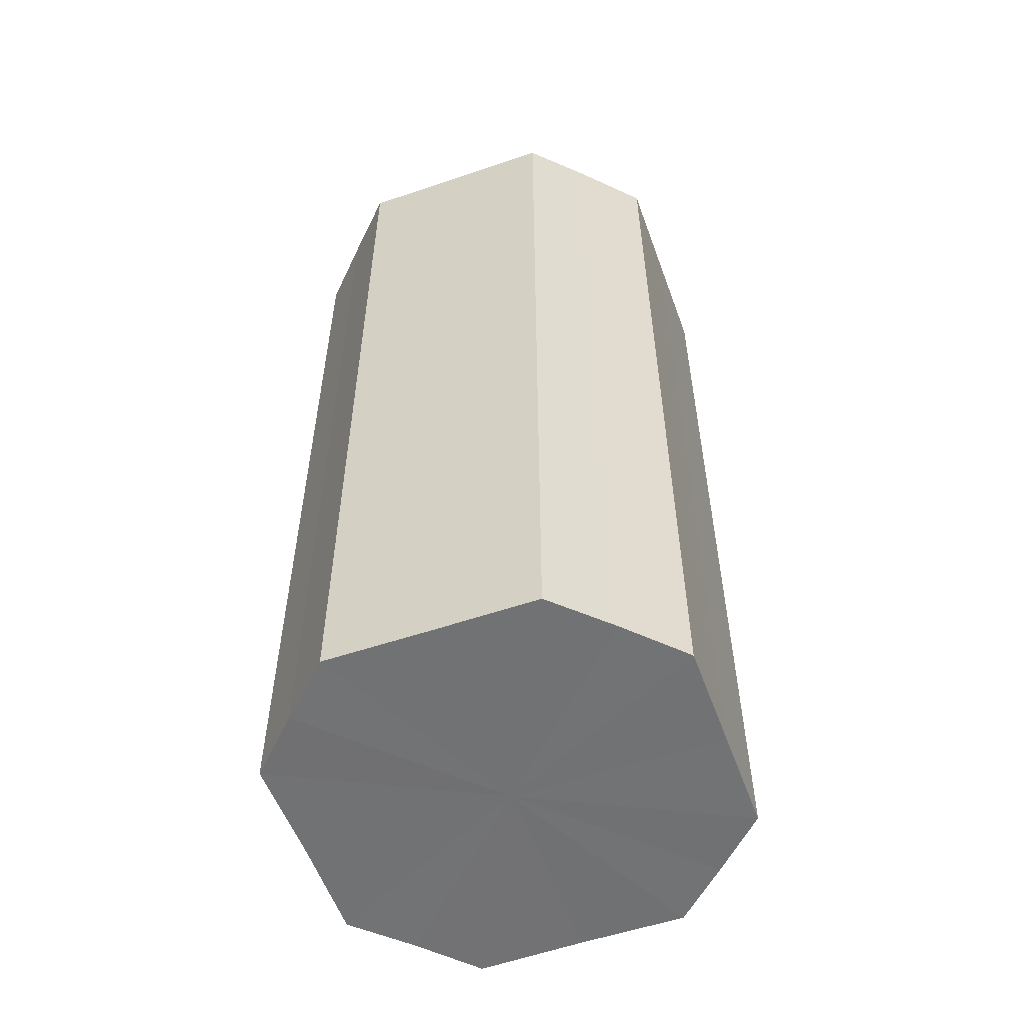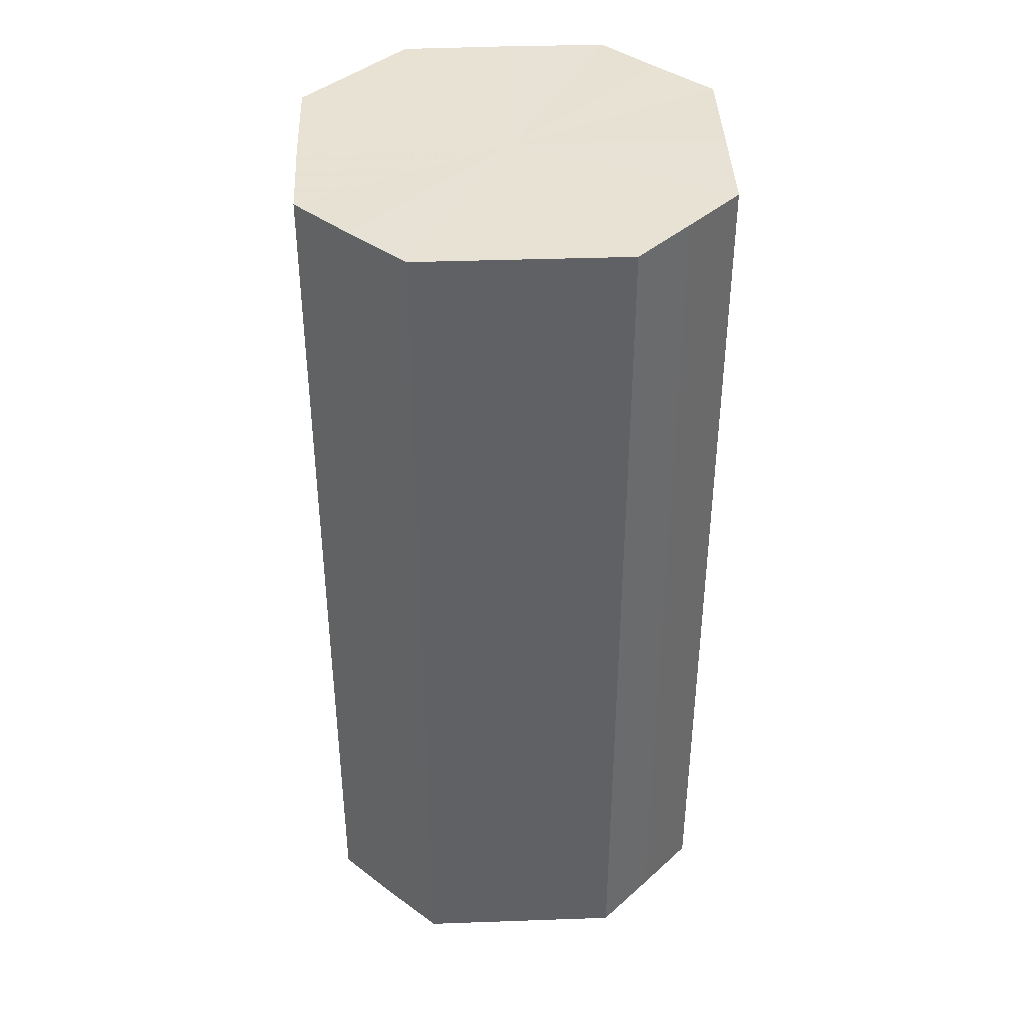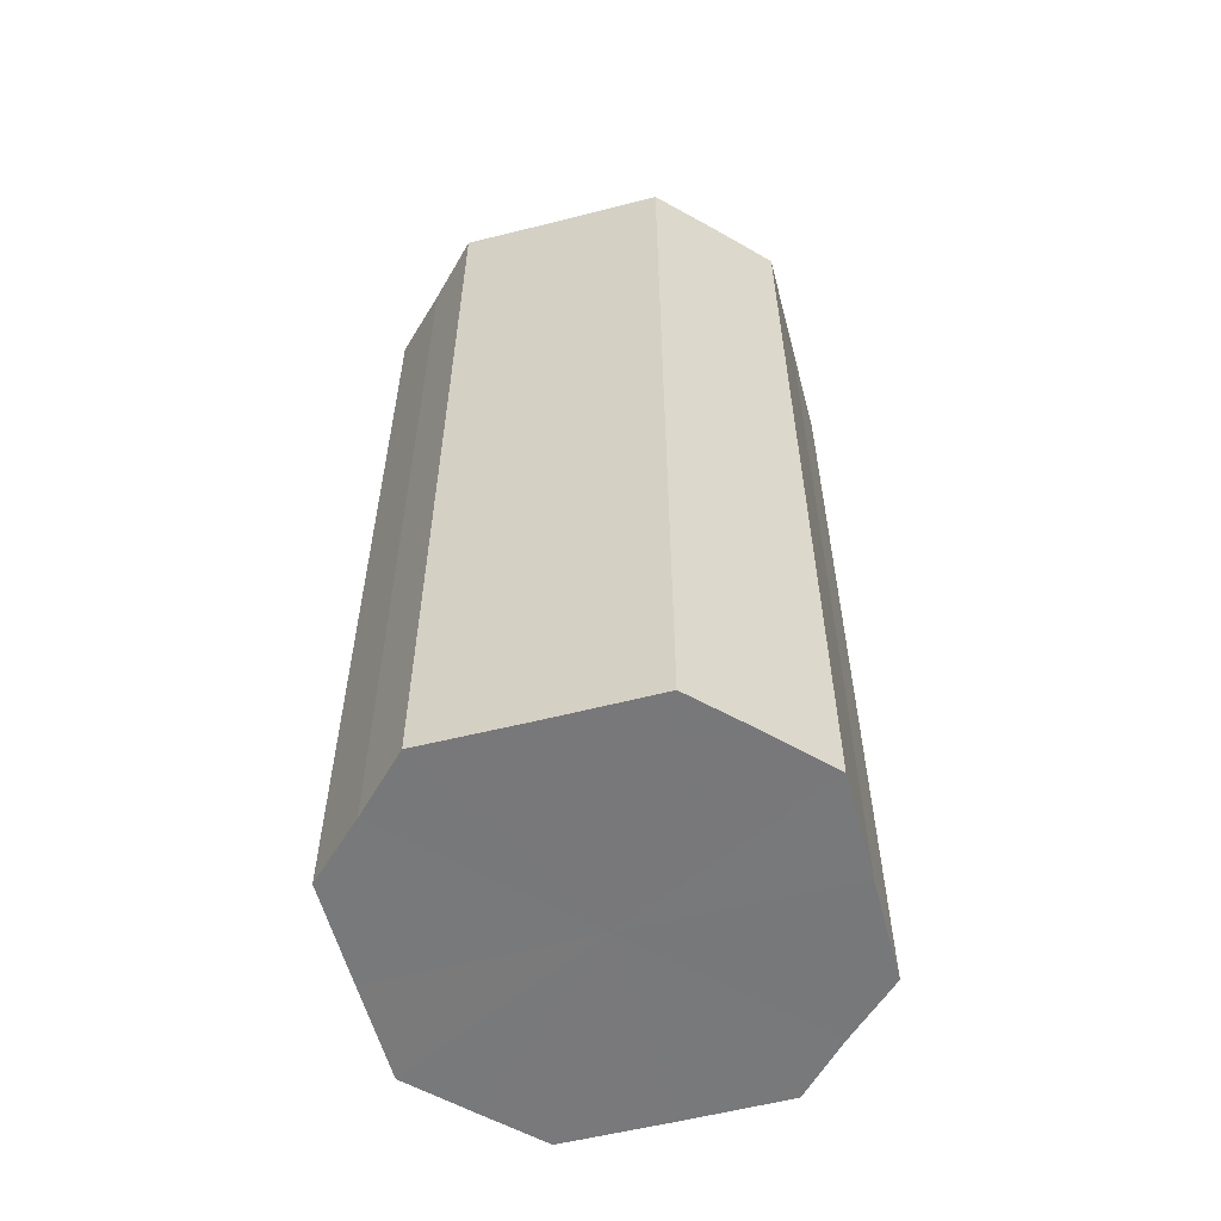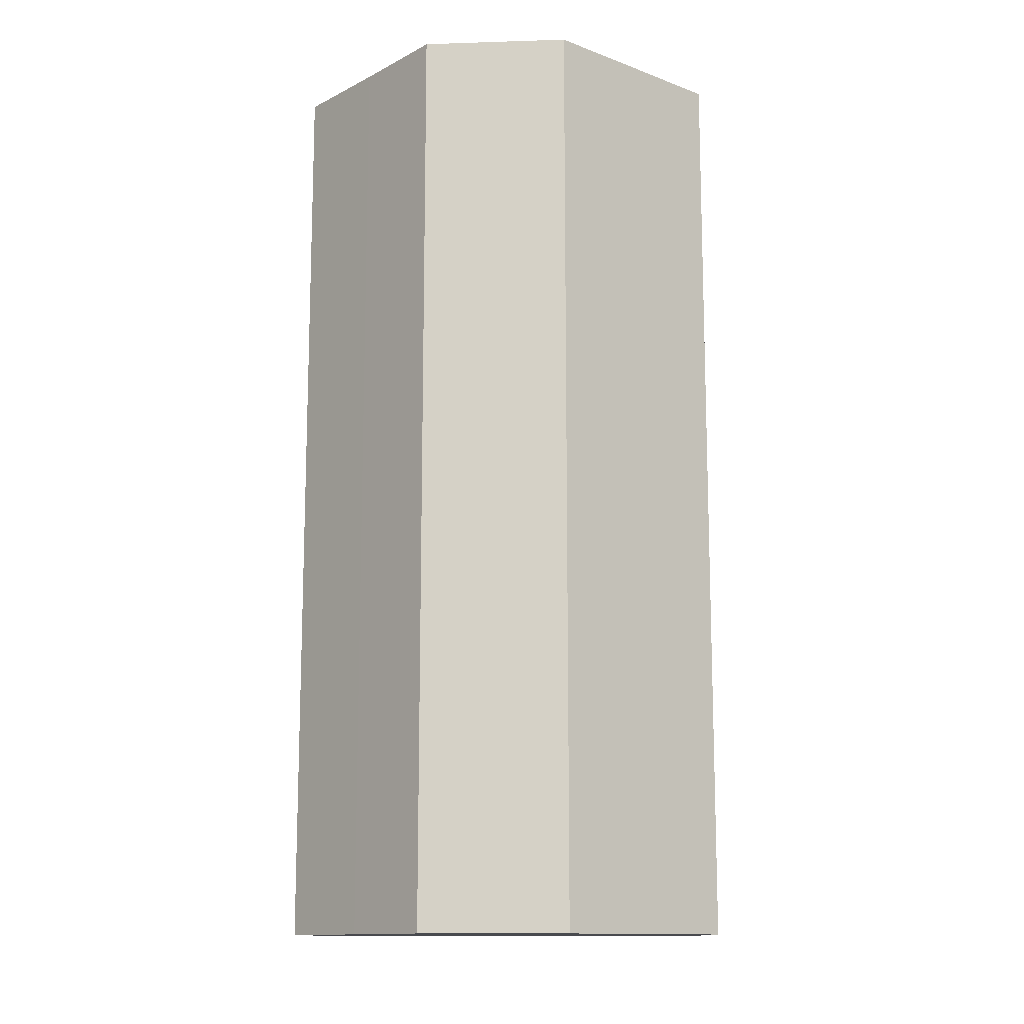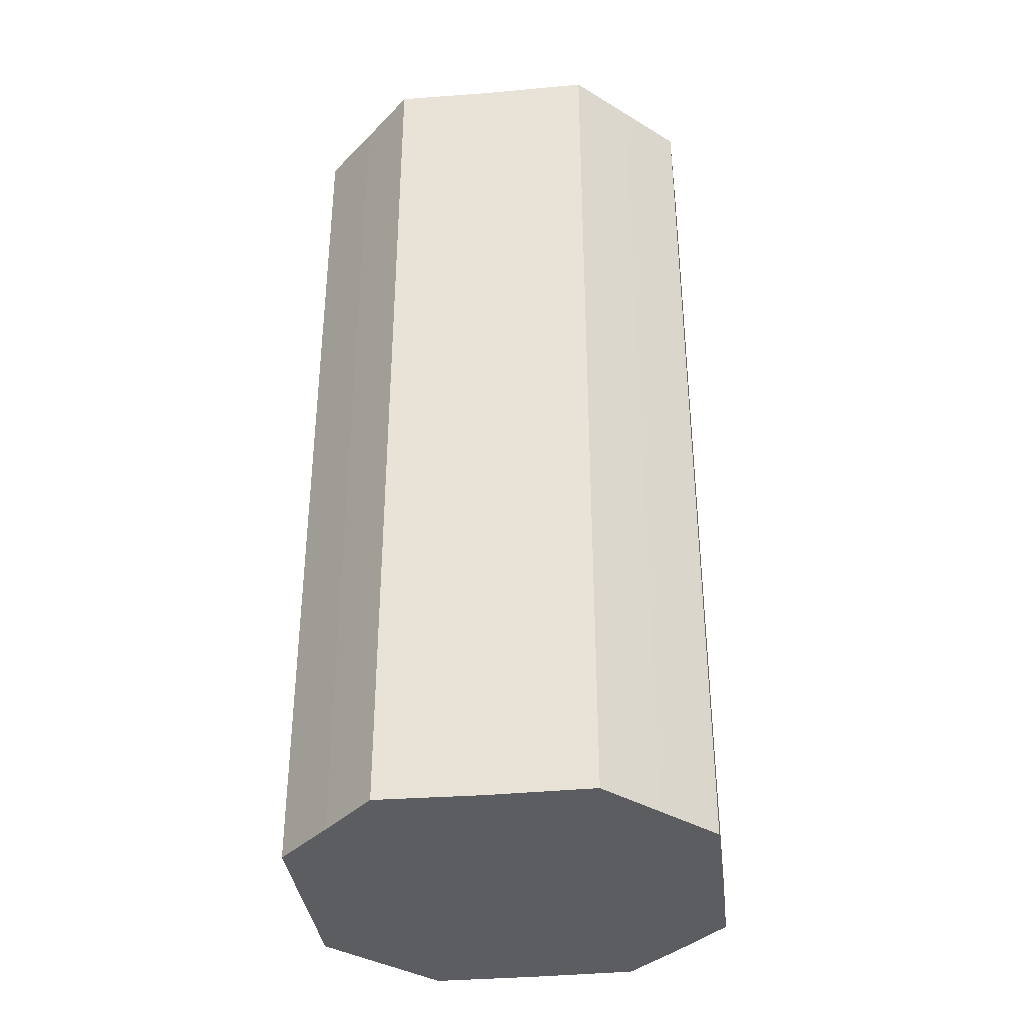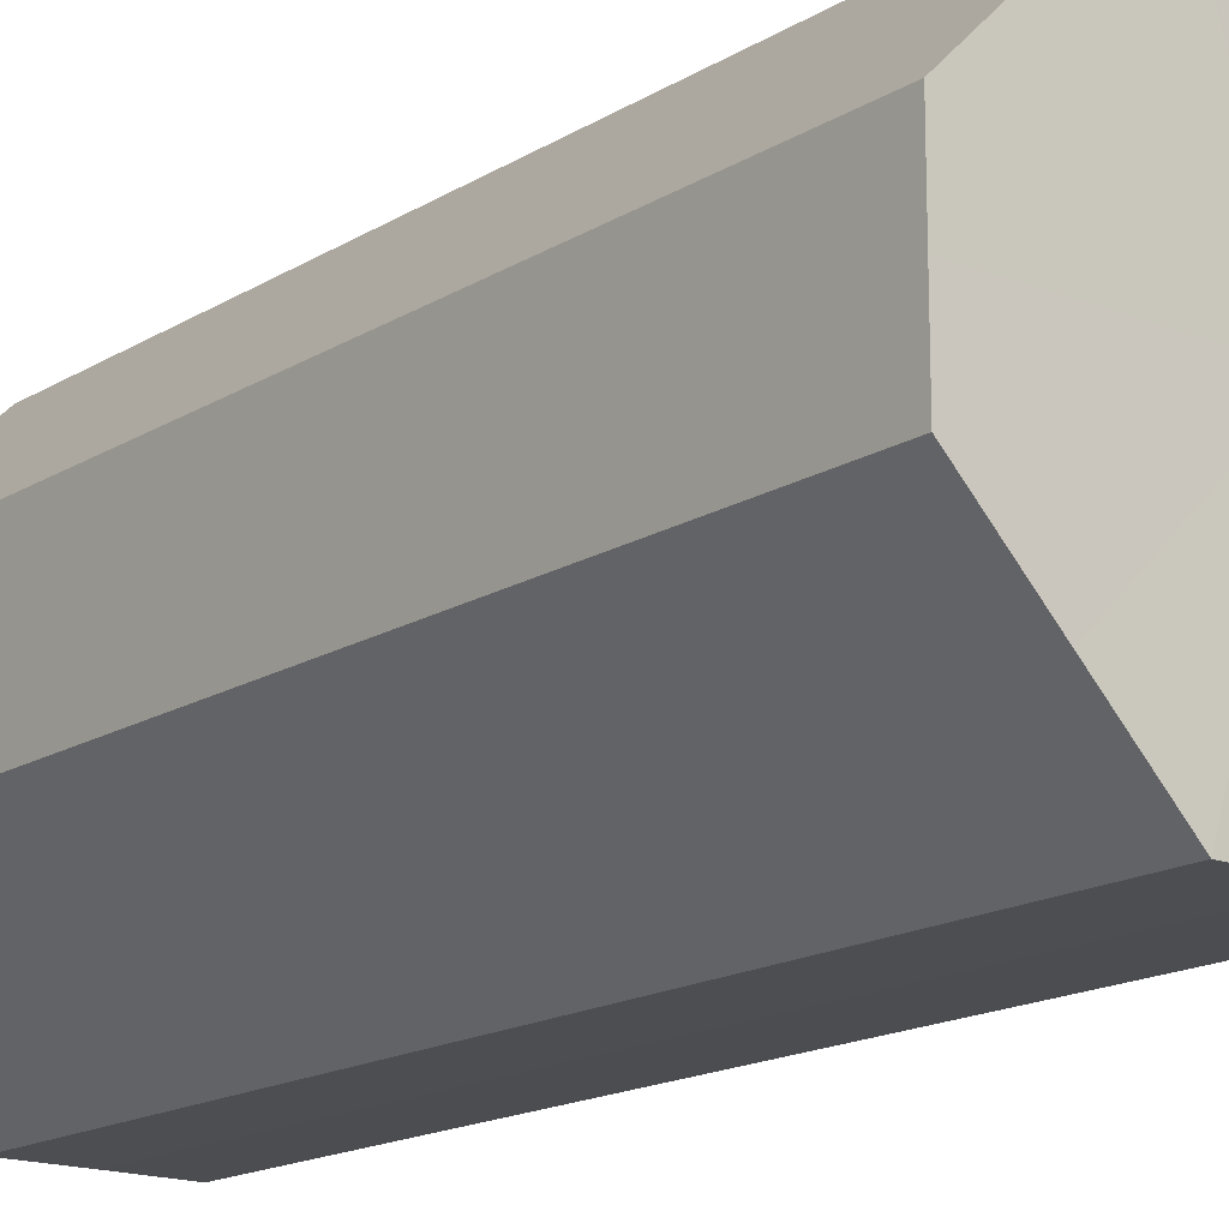
<metadata>
{"format":"obj","ext":"obj","renderer":"f3d","projection":"perspective","resolution":1024,"background":"white","views":[{"elev":-55.6,"azim":-25.3,"up":"+Z"},{"elev":39.9,"azim":-137.5,"up":"+Z"},{"elev":-57.7,"azim":59.7,"up":"+Z"},{"elev":-12.8,"azim":4.4,"up":"+Z"},{"elev":-36.3,"azim":141.8,"up":"+Z"},{"elev":-16.3,"azim":141.1,"up":"+Y"}]}
</metadata>
<code>
o 1512
v 2229 1876 7.146
v 2229 1876 7.146
v 2229 1876 7.019
v 2229 1876 7.146
v 2229 1876 7.019
v 2229 1876 7.146
v 2229 1876 7.019
v 2229 1876 7.146
v 2229 1876 7.019
v 2229 1876 7.146
v 2229 1876 7.019
v 2229 1876 7.146
v 2229 1876 7.019
v 2229 1876 7.146
v 2229 1876 7.019
v 2229 1876 7.146
v 2229 1876 7.019
v 2229 1876 7.146
v 2229 1876 7.019
v 2229 1876 7.146
v 2229 1876 7.019
v 2229 1876 7.146
v 2229 1876 7.019
v 2229 1876 7.146
v 2229 1876 7.019
v 2229 1876 7.146
v 2229 1876 7.019
v 2229 1876 7.146
v 2229 1876 7.019
v 2229 1876 7.146
v 2229 1876 7.019
v 2229 1876 7.019
v 2229 1876 7.019
v 2229 1876 7.146
v 2229 1876 7.019
v 2229 1876 7.146
v 2229 1876 7.019
v 2229 1876 7.019
v 2229 1876 7.146
v 2229 1876 7.019
v 2229 1876 7.146
v 2229 1876 7.146
v 2229 1876 7.019
v 2229 1876 7.019
v 2229 1876 7.146
v 2229 1876 7.019
v 2229 1876 7.146
v 2229 1876 7.146
v 2229 1876 7.019
v 2229 1876 7.019
v 2229 1876 7.146
v 2229 1876 7.019
v 2229 1876 7.146
v 2229 1876 7.146
v 2229 1876 7.019
v 2229 1876 7.019
v 2229 1876 7.146
v 2229 1876 7.019
v 2229 1876 7.146
v 2229 1876 7.146
v 2229 1876 7.019
v 2229 1876 7.019
v 2229 1876 7.146
v 2229 1876 7.146
v 2229 1876 7.146
v 2229 1876 7.146
v 2229 1876 7.146
v 2229 1876 7.146
v 2229 1876 7.146
v 2229 1876 7.146
v 2229 1876 7.146
v 2229 1876 7.146
v 2229 1876 7.146
v 2229 1876 7.146
v 2229 1876 7.146
v 2229 1876 7.146
v 2229 1876 7.146
v 2229 1876 7.146
v 2229 1876 7.146
v 2229 1876 7.146
v 2229 1876 7.146
v 2229 1876 7.019
v 2229 1876 7.019
v 2229 1876 7.019
v 2229 1876 7.019
v 2229 1876 7.019
v 2229 1876 7.019
v 2229 1876 7.019
v 2229 1876 7.019
v 2229 1876 7.019
v 2229 1876 7.019
v 2229 1876 7.019
v 2229 1876 7.019
v 2229 1876 7.019
v 2229 1876 7.019
v 2229 1876 7.019
v 2229 1876 7.019
v 2229 1876 7.019
f 1 2 3
f 2 4 5
f 6 1 7
f 4 8 9
f 10 6 11
f 8 12 13
f 14 10 15
f 12 16 17
f 18 14 19
f 16 20 21
f 22 18 23
f 20 24 25
f 26 22 27
f 24 28 29
f 30 26 31
f 28 30 32
f 33 34 35
f 35 36 37
f 38 39 33
f 40 41 38
f 37 42 43
f 44 45 40
f 46 47 44
f 43 48 49
f 50 51 46
f 52 53 50
f 49 54 55
f 56 57 52
f 58 59 56
f 55 60 61
f 62 63 58
f 61 64 62
f 65 66 67
f 65 68 66
f 65 67 69
f 65 70 68
f 65 69 71
f 65 72 70
f 65 71 73
f 65 74 72
f 65 73 75
f 65 76 74
f 65 75 77
f 65 78 76
f 65 77 79
f 65 80 78
f 65 79 81
f 65 81 80
f 82 83 84
f 82 85 83
f 82 84 86
f 82 87 85
f 82 86 88
f 82 89 87
f 82 88 90
f 82 91 89
f 82 90 92
f 82 93 91
f 82 92 94
f 82 95 93
f 82 94 96
f 82 97 95
f 82 96 98
f 82 98 97

</code>
